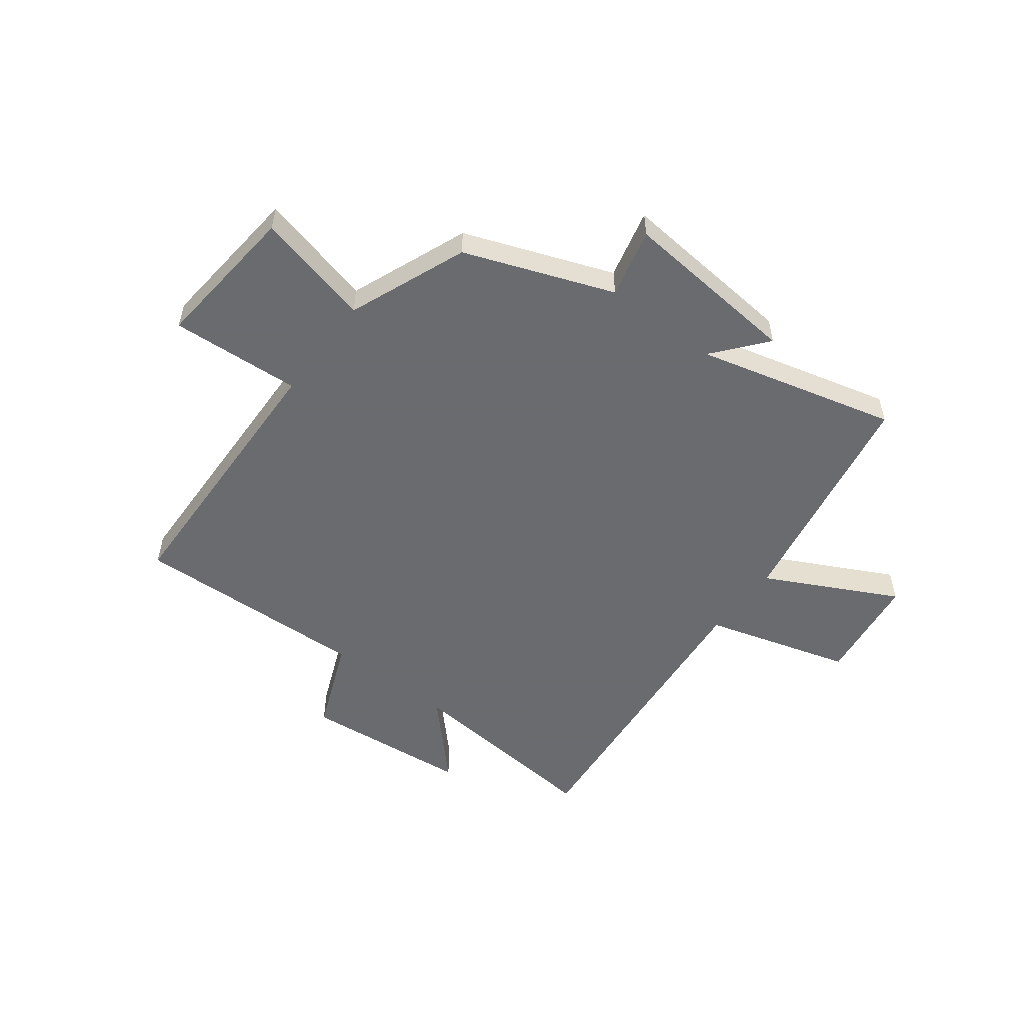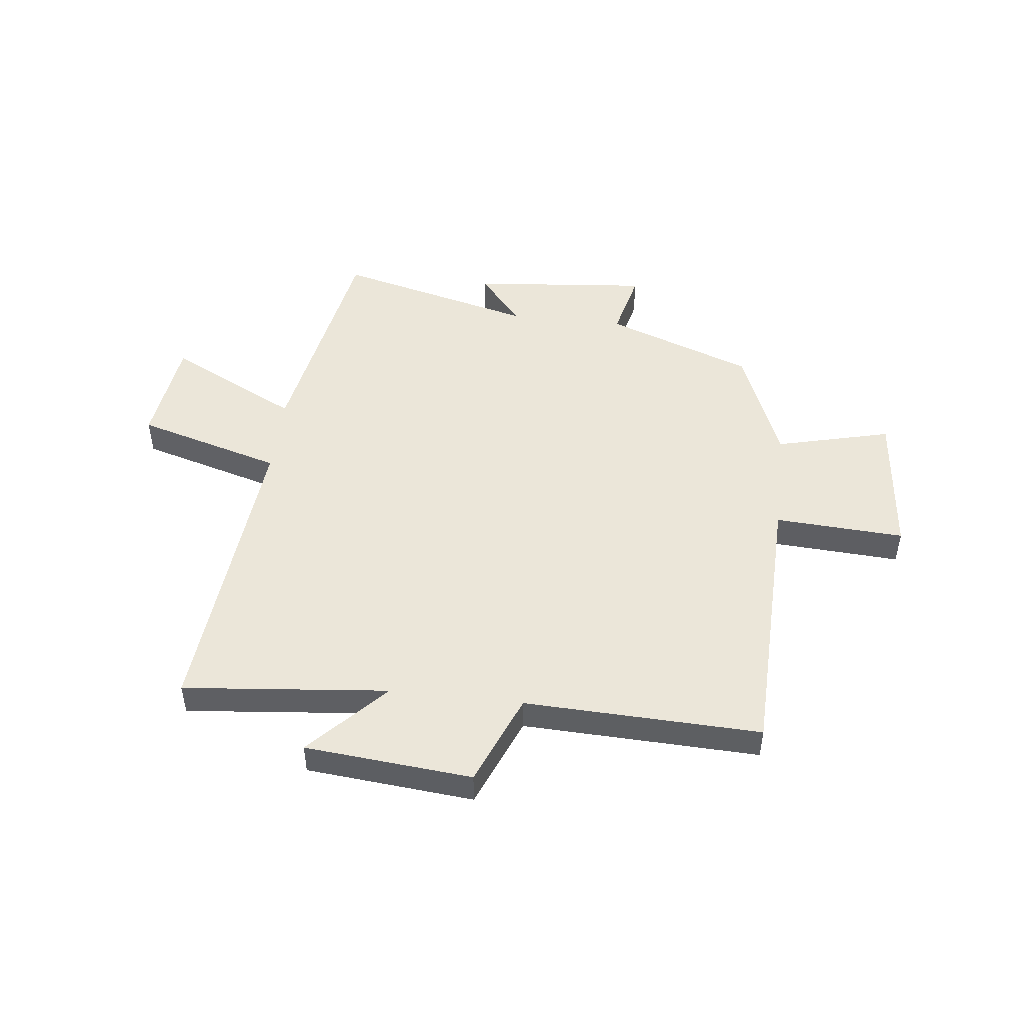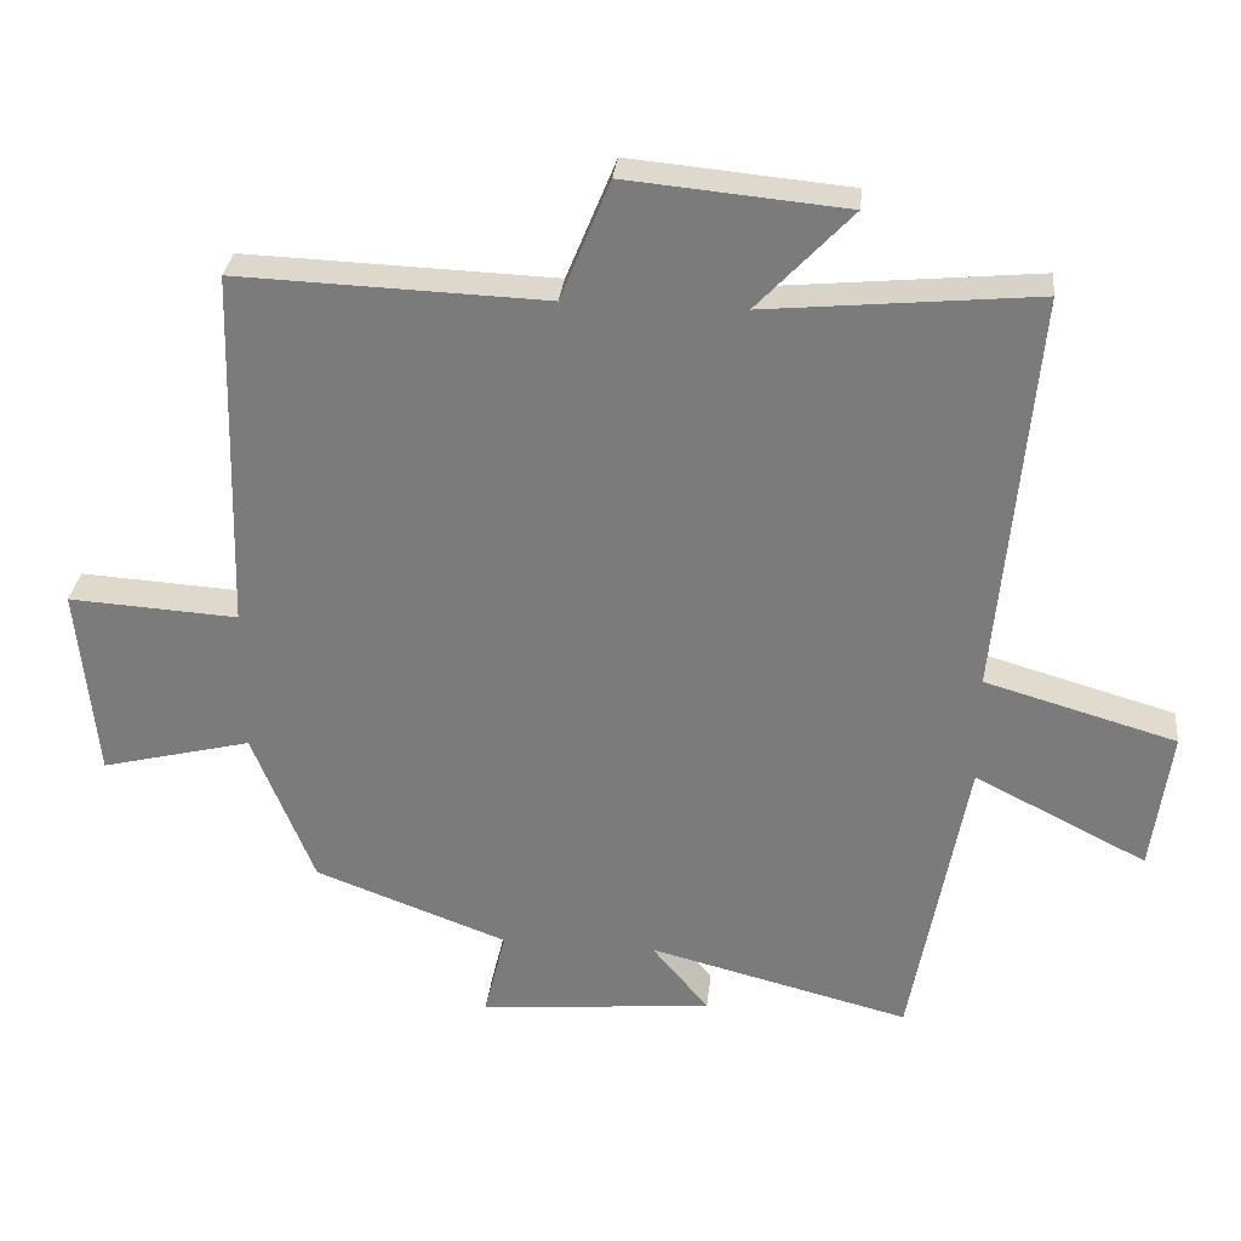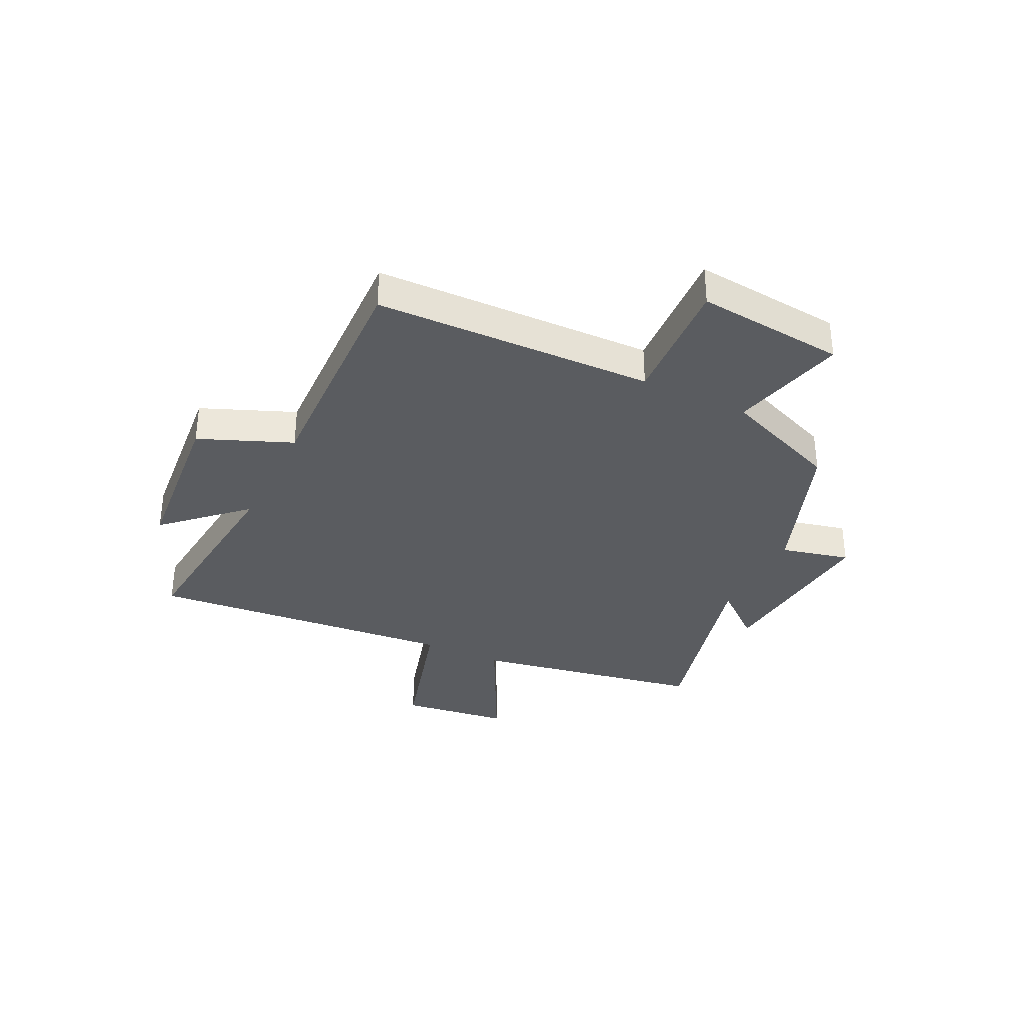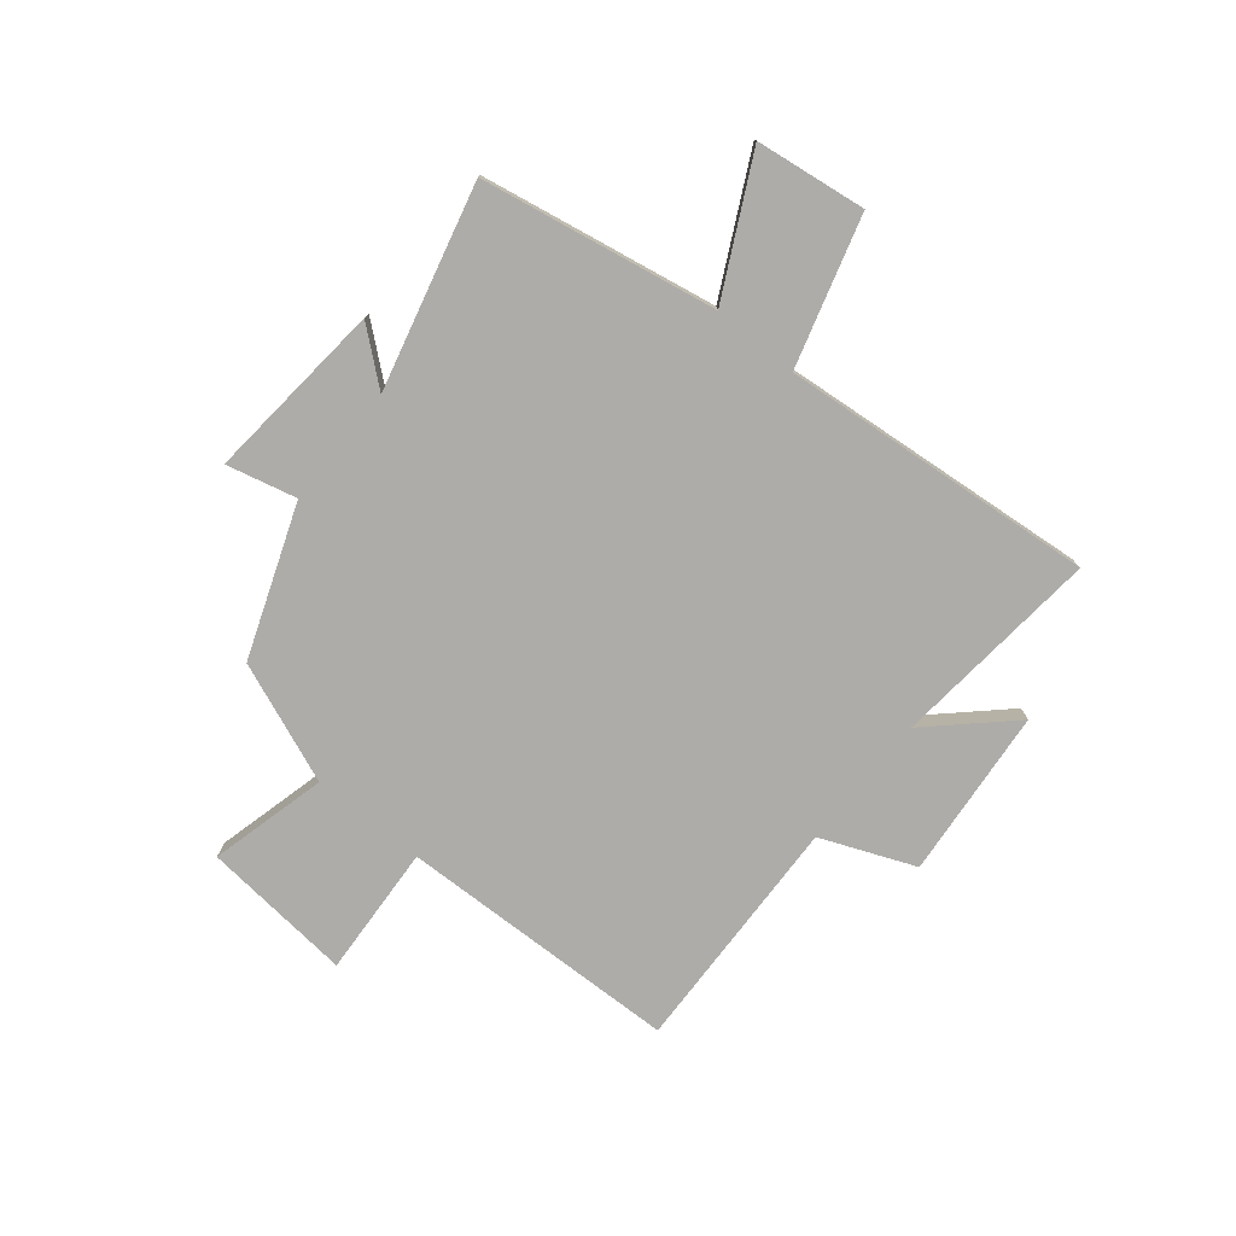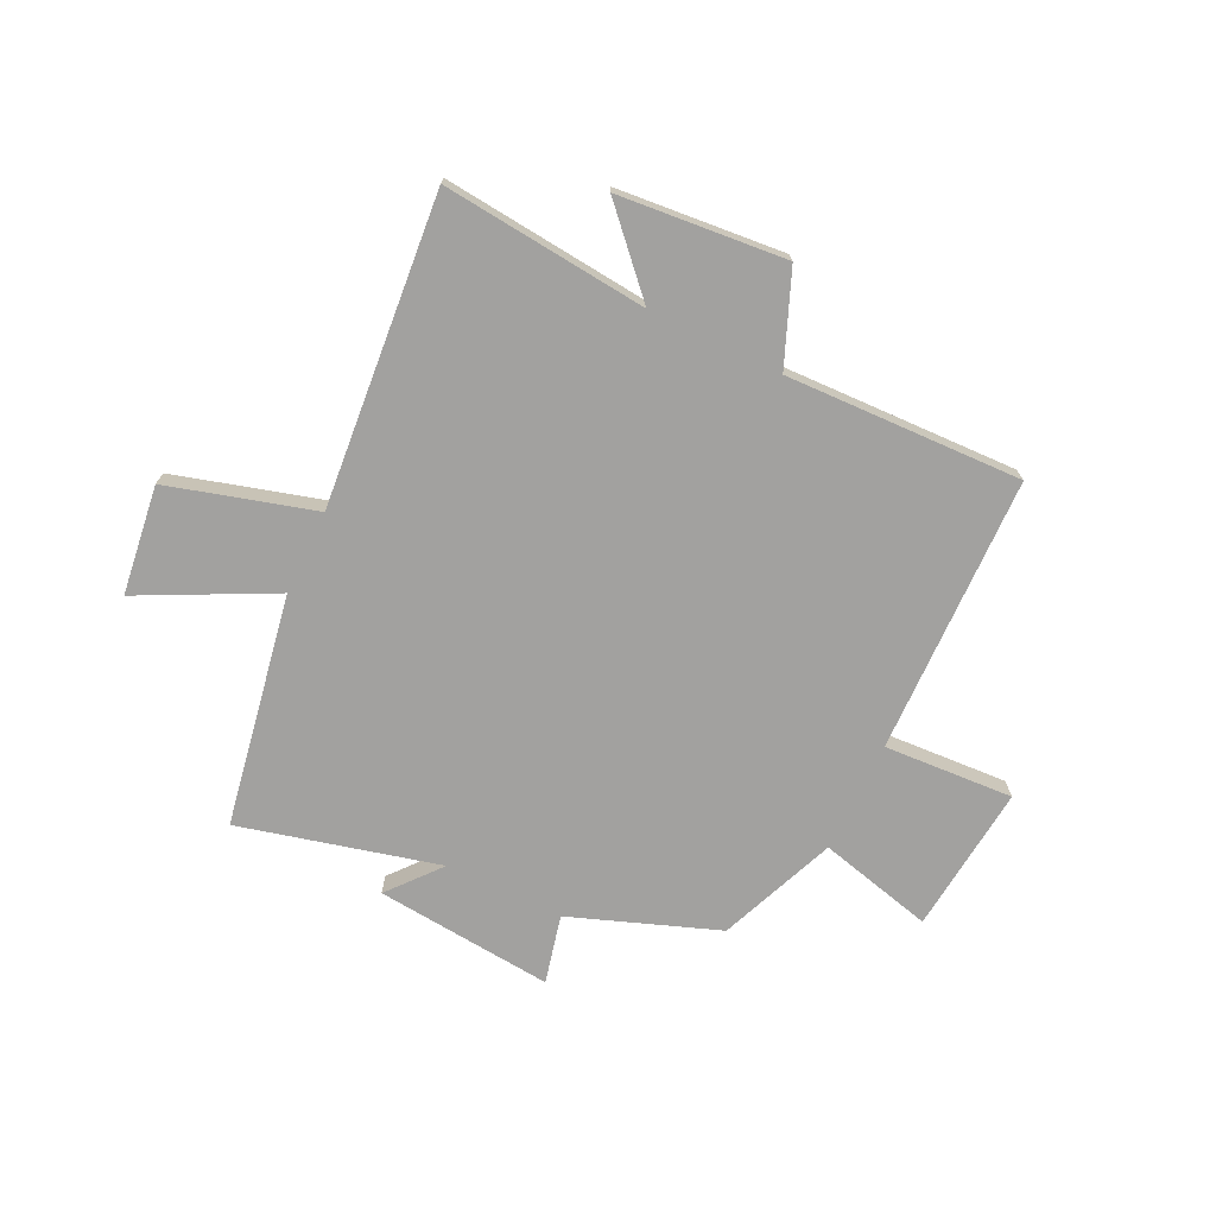
<metadata>
{"format":"obj","ext":"obj","renderer":"f3d","projection":"perspective","resolution":1024,"background":"white","views":[{"elev":-53.3,"azim":142.9,"up":"+Y"},{"elev":48.5,"azim":6.5,"up":"+Y"},{"elev":30.7,"azim":-173.9,"up":"+Z"},{"elev":-34.1,"azim":63.9,"up":"+Y"},{"elev":-76.9,"azim":-129.2,"up":"+Y"},{"elev":-72.2,"azim":-25.9,"up":"+Y"}]}
</metadata>
<code>
v 0.486 0.07 0.515
v 0.5 0.07 0.014
v 0.734 0.07 0.028
v 0.708 0.07 -0.24
v 0.5 0.07 -0.188
v 0.415 0.07 -0.401
v 0.149 0.07 -0.5
v 0.179 0.07 -0.624
v -0.143 0.07 -0.594
v -0.065 0.07 -0.5
v -0.424 0.07 -0.591
v -0.5 0.07 -0.174
v -0.737 0.07 -0.294
v -0.763 0.07 -0.098
v -0.5 0.07 -0.022
v -0.551 0.07 0.536
v -0.18 0.07 0.5
v -0.31 0.07 0.638
v -0.008 0.07 0.666
v 0.06 0.07 0.5
v 0.486 0 0.515
v 0.5 0 0.014
v 0.734 0 0.028
v 0.708 0 -0.24
v 0.5 0 -0.188
v 0.415 0 -0.401
v 0.149 0 -0.5
v 0.179 0 -0.624
v -0.143 0 -0.594
v -0.065 0 -0.5
v -0.424 0 -0.591
v -0.5 0 -0.174
v -0.737 0 -0.294
v -0.763 0 -0.098
v -0.5 0 -0.022
v -0.551 0 0.536
v -0.18 0 0.5
v -0.31 0 0.638
v -0.008 0 0.666
v 0.06 0 0.5
f 17 18 19 20
f 15 16 17
f 15 17 20
f 12 13 14 15
f 10 11 12 15
f 10 15 20 1
f 7 8 9 10
f 5 6 7 10
f 2 3 4 5
f 1 2 5 10
f 40 39 38 37
f 37 36 35
f 40 37 35
f 35 34 33 32
f 35 32 31 30
f 21 40 35 30
f 30 29 28 27
f 30 27 26 25
f 25 24 23 22
f 30 25 22 21
f 1 21 22 2
f 2 22 23 3
f 3 23 24 4
f 4 24 25 5
f 5 25 26 6
f 6 26 27 7
f 7 27 28 8
f 8 28 29 9
f 9 29 30 10
f 10 30 31 11
f 11 31 32 12
f 12 32 33 13
f 13 33 34 14
f 14 34 35 15
f 15 35 36 16
f 16 36 37 17
f 17 37 38 18
f 18 38 39 19
f 19 39 40 20
f 20 40 21 1

</code>
